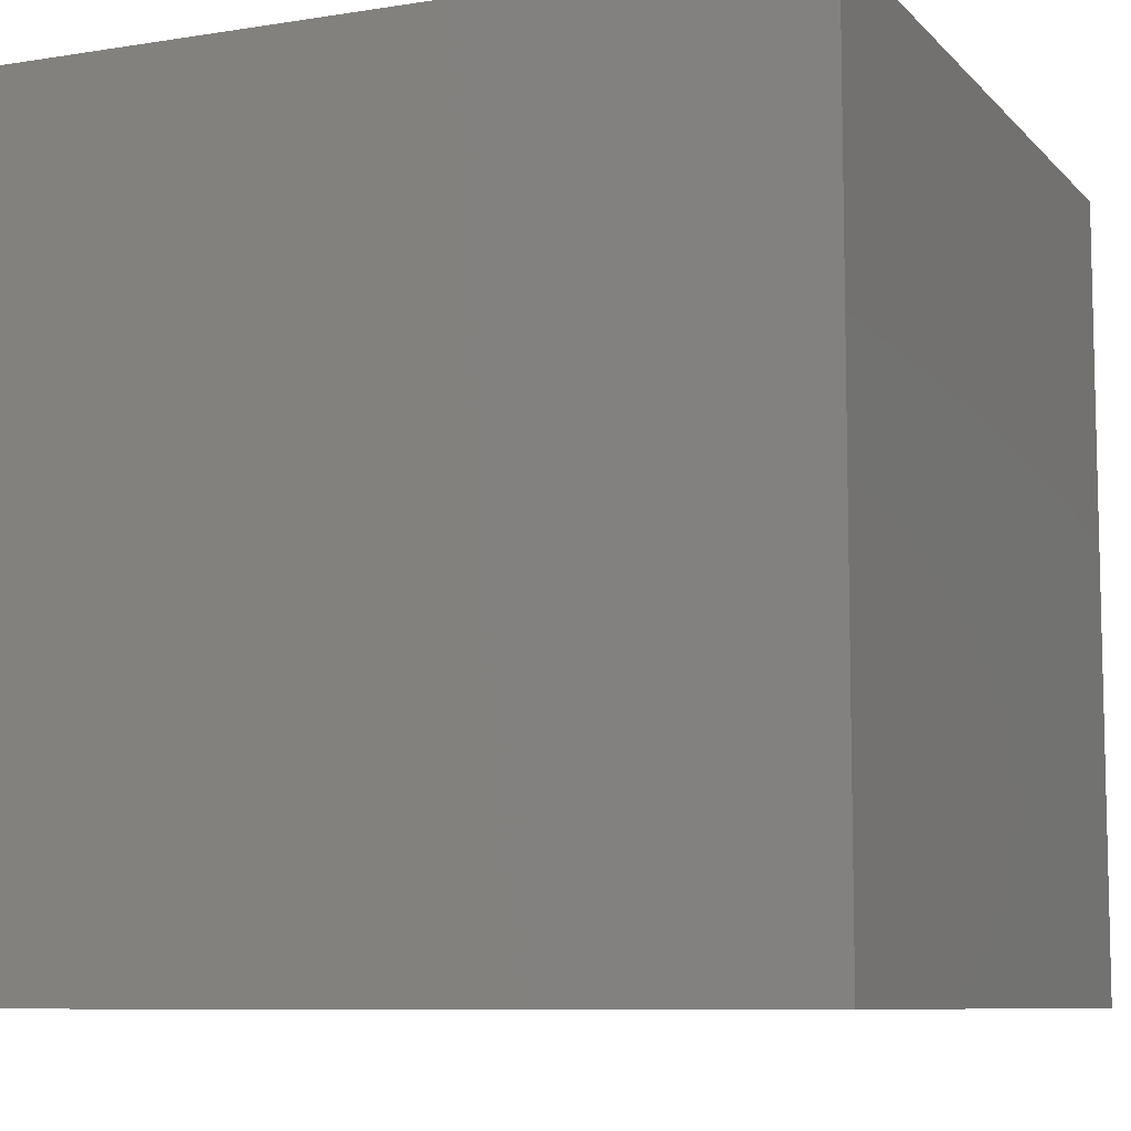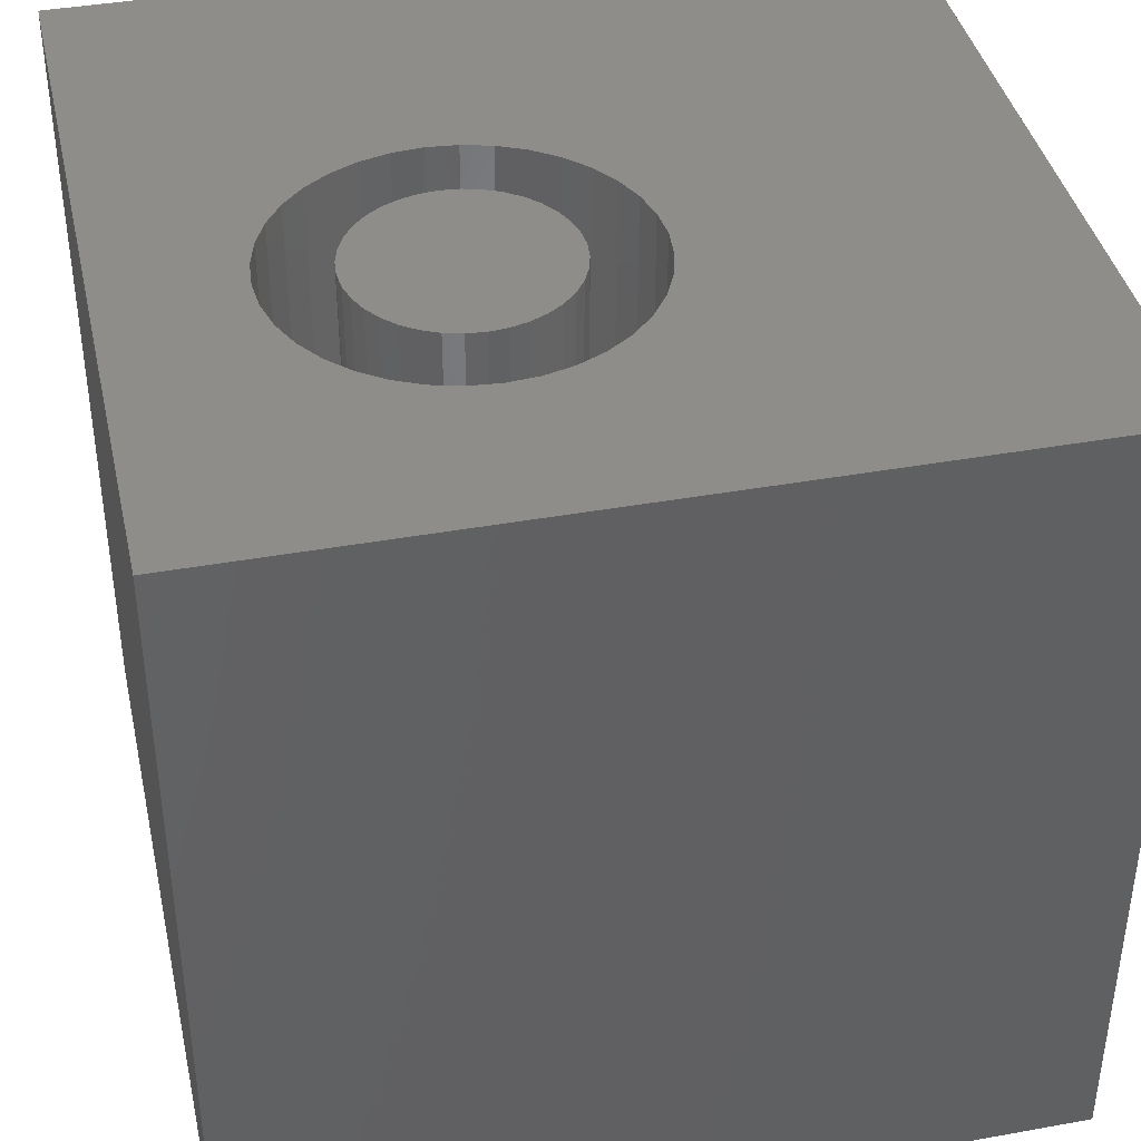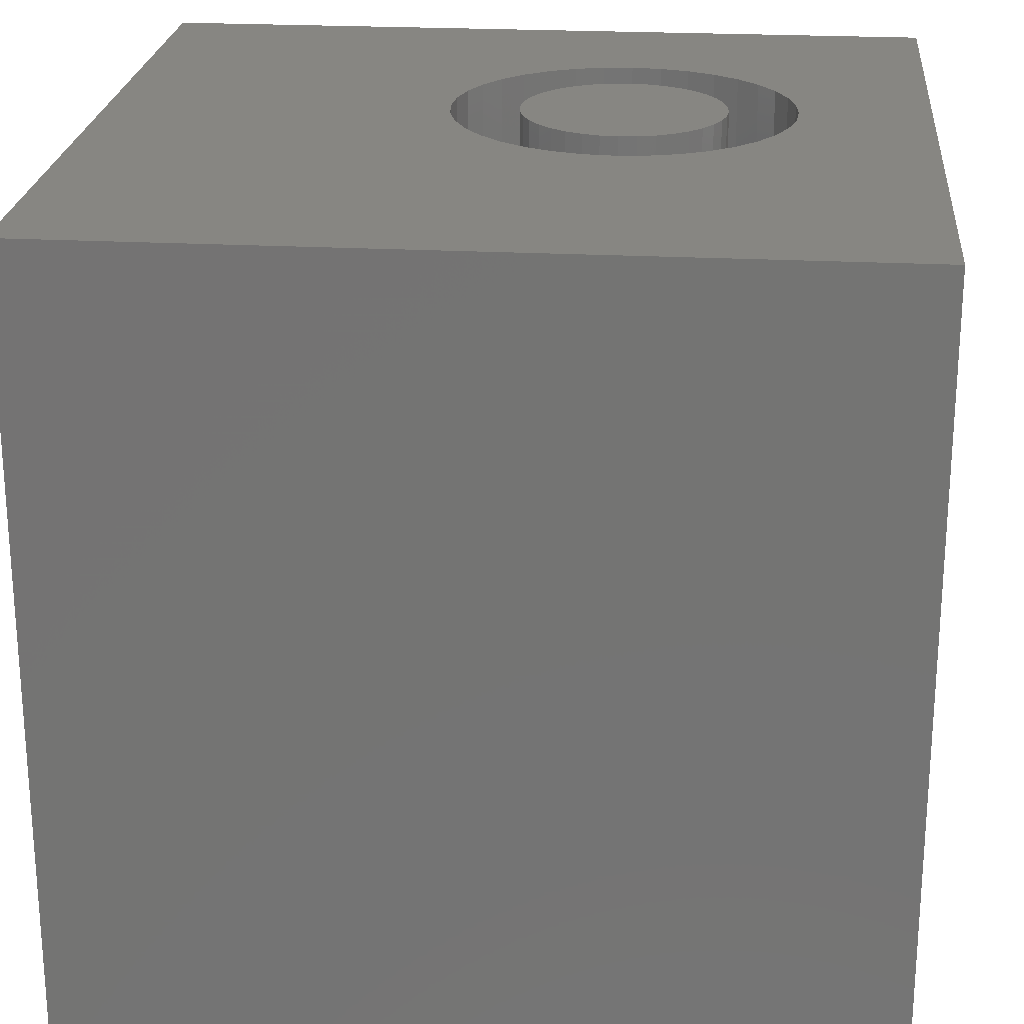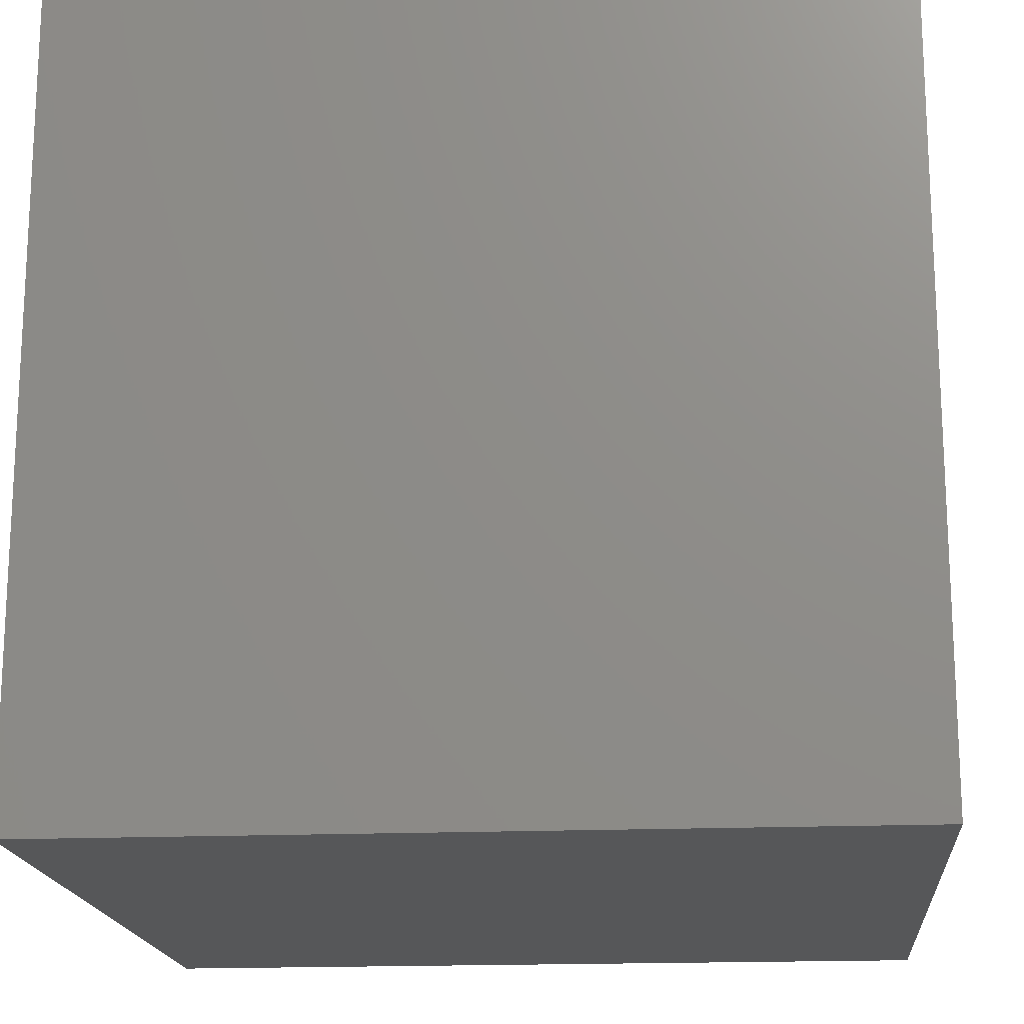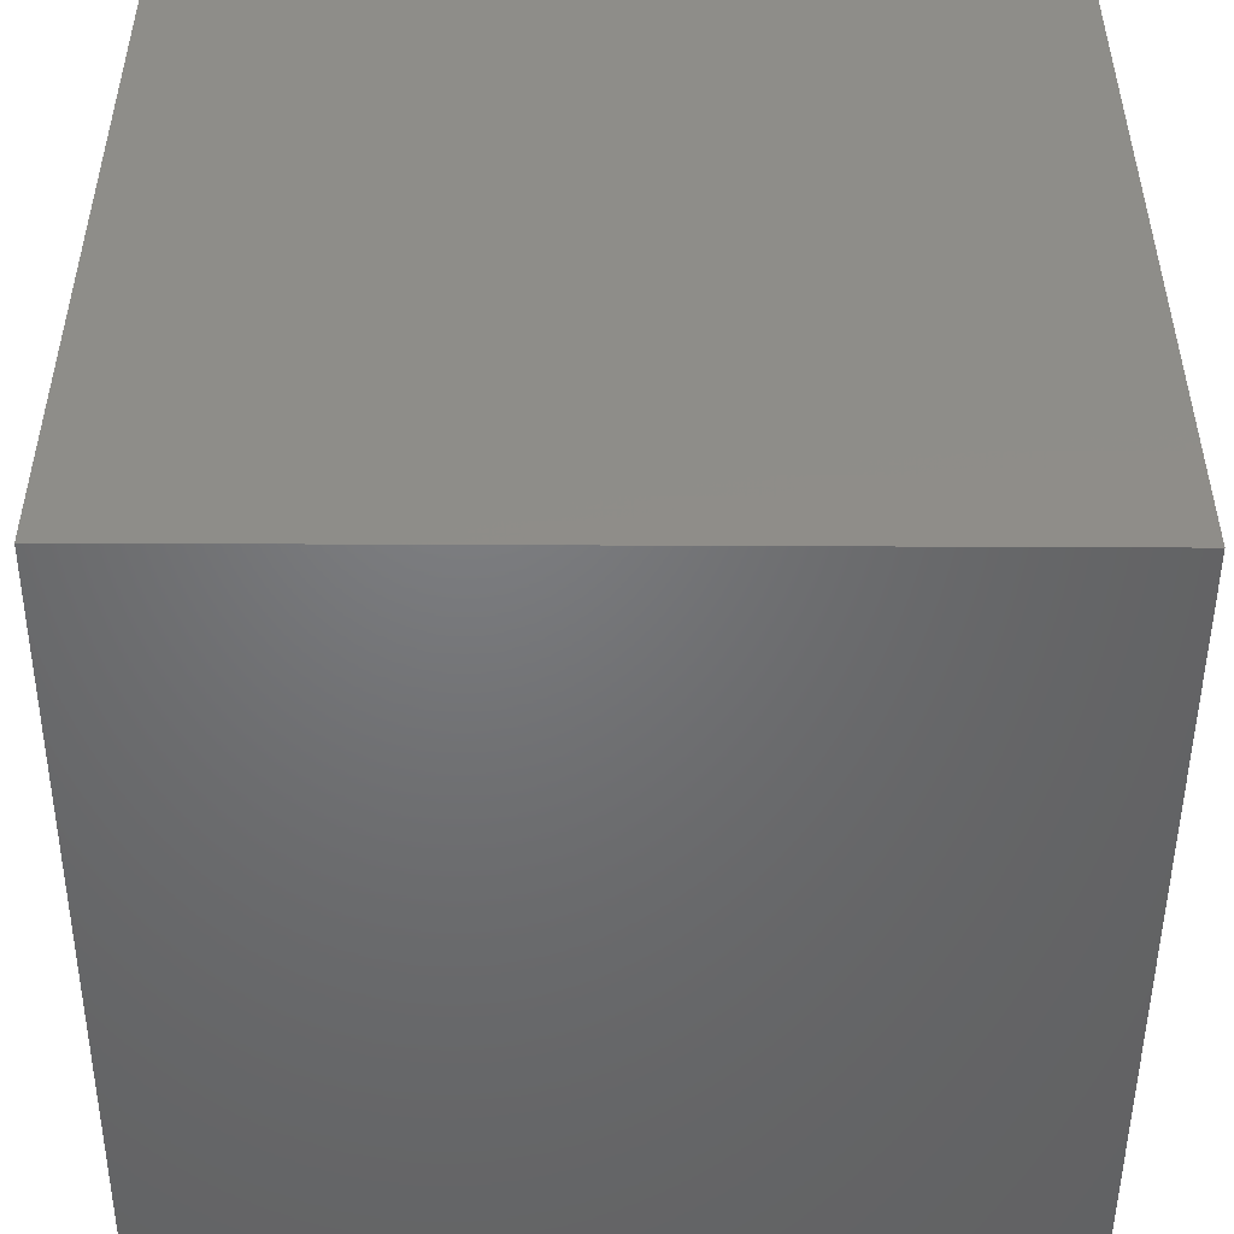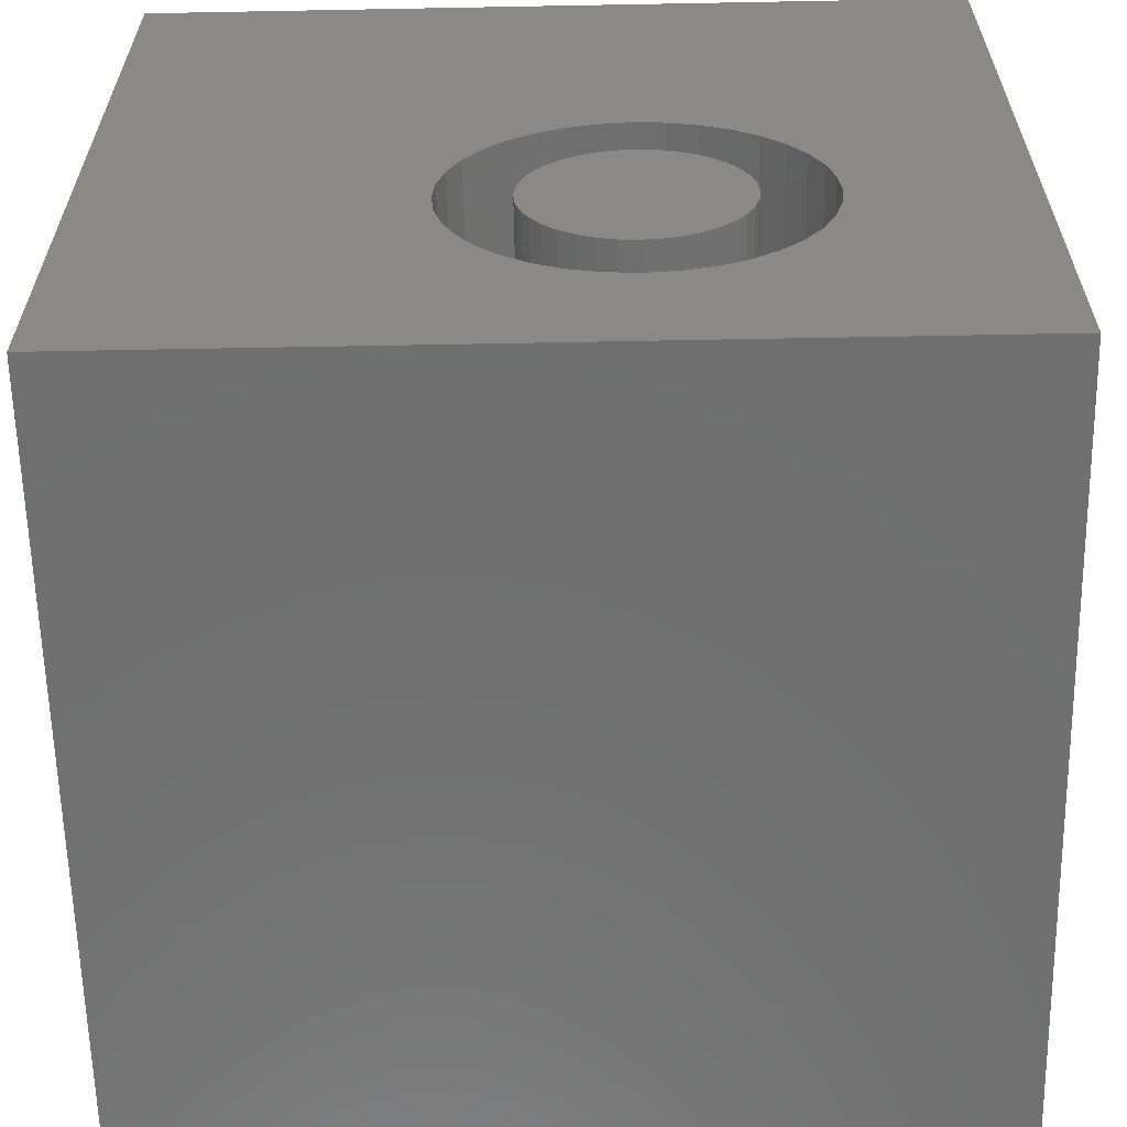
<metadata>
{"format":"stl","ext":"stl","renderer":"f3d","projection":"perspective","resolution":1024,"background":"white","views":[{"elev":-8.5,"azim":-156.5,"up":"+Z"},{"elev":40.3,"azim":77.5,"up":"+Z"},{"elev":23.1,"azim":-84.8,"up":"+Z"},{"elev":-17.4,"azim":-85.1,"up":"+Z"},{"elev":-49.8,"azim":89.7,"up":"+Z"},{"elev":-61.6,"azim":1.1,"up":"+Y"}]}
</metadata>
<code>
# stl→obj: 152 verts, 300 faces
v 0 10 10
v 0 10 0
v 0 0 10
v 0 0 0
v 7.831 2.992 10
v 7.676 2.658 10
v 10 0 10
v 7.926 3.347 10
v 5.482 1.635 10
v 5.848 1.603 10
v 7.676 4.768 10
v 7.831 4.435 10
v 10 10 10
v 7.926 4.08 10
v 7.958 3.713 10
v 3.865 4.435 10
v 4.021 4.768 10
v 7.465 2.357 10
v 7.205 2.097 10
v 6.903 1.886 10
v 5.127 1.731 10
v 4.793 1.886 10
v 4.492 2.097 10
v 4.232 5.07 10
v 4.492 5.33 10
v 4.793 5.541 10
v 6.57 1.731 10
v 6.215 1.635 10
v 5.127 5.696 10
v 5.482 5.791 10
v 5.848 5.824 10
v 4.232 2.357 10
v 4.021 2.658 10
v 3.865 2.992 10
v 6.215 5.791 10
v 6.57 5.696 10
v 6.903 5.541 10
v 3.77 3.347 10
v 3.738 3.713 10
v 3.77 4.08 10
v 7.205 5.33 10
v 7.465 5.07 10
v 10 10 0
v 10 0 0
v 7.926 3.347 4.817
v 7.958 3.713 4.817
v 7.926 4.08 4.817
v 7.831 4.435 4.817
v 7.676 4.768 4.817
v 7.465 5.07 4.817
v 7.205 5.33 4.817
v 6.903 5.541 4.817
v 6.57 5.696 4.817
v 6.215 5.791 4.817
v 5.848 5.824 4.817
v 5.482 5.791 4.817
v 5.127 5.696 4.817
v 4.793 5.541 4.817
v 4.492 5.33 4.817
v 4.232 5.07 4.817
v 4.021 4.768 4.817
v 3.865 4.435 4.817
v 3.77 4.08 4.817
v 3.738 3.713 4.817
v 3.77 3.347 4.817
v 3.865 2.992 4.817
v 4.021 2.658 4.817
v 4.232 2.357 4.817
v 4.492 2.097 4.817
v 4.793 1.886 4.817
v 5.127 1.731 4.817
v 5.482 1.635 4.817
v 5.848 1.603 4.817
v 6.215 1.635 4.817
v 6.57 1.731 4.817
v 6.903 1.886 4.817
v 7.205 2.097 4.817
v 7.465 2.357 4.817
v 7.676 2.658 4.817
v 7.831 2.992 4.817
v 4.655 3.279 4.817
v 4.749 3.079 4.817
v 4.876 2.897 4.817
v 5.032 2.741 4.817
v 5.213 2.614 4.817
v 5.414 2.52 4.817
v 5.628 2.463 4.817
v 5.848 2.444 4.817
v 6.069 2.463 4.817
v 6.282 2.52 4.817
v 6.483 2.614 4.817
v 6.664 2.741 4.817
v 6.821 2.897 4.817
v 6.948 3.079 4.817
v 7.041 3.279 4.817
v 7.099 3.493 4.817
v 7.118 3.713 4.817
v 7.099 3.934 4.817
v 7.041 4.148 4.817
v 6.948 4.348 4.817
v 6.821 4.529 4.817
v 6.664 4.686 4.817
v 6.483 4.813 4.817
v 6.282 4.906 4.817
v 6.069 4.964 4.817
v 5.848 4.983 4.817
v 5.628 4.964 4.817
v 5.414 4.906 4.817
v 5.213 4.813 4.817
v 5.032 4.686 4.817
v 4.876 4.529 4.817
v 4.749 4.348 4.817
v 4.655 4.148 4.817
v 4.598 3.934 4.817
v 4.579 3.713 4.817
v 4.598 3.493 4.817
v 7.118 3.713 10
v 7.099 3.493 10
v 7.041 3.279 10
v 6.948 3.079 10
v 6.821 2.897 10
v 6.664 2.741 10
v 6.483 2.614 10
v 6.282 2.52 10
v 6.069 2.463 10
v 5.848 2.444 10
v 5.628 2.463 10
v 5.414 2.52 10
v 5.213 2.614 10
v 5.032 2.741 10
v 4.876 2.897 10
v 4.749 3.079 10
v 4.655 3.279 10
v 4.598 3.493 10
v 4.579 3.713 10
v 4.598 3.934 10
v 4.655 4.148 10
v 4.749 4.348 10
v 4.876 4.529 10
v 5.032 4.686 10
v 5.213 4.813 10
v 5.414 4.906 10
v 5.628 4.964 10
v 5.848 4.983 10
v 6.069 4.964 10
v 6.282 4.906 10
v 6.483 4.813 10
v 6.664 4.686 10
v 6.821 4.529 10
v 6.948 4.348 10
v 7.041 4.148 10
v 7.099 3.934 10
f 1 2 3
f 3 2 4
f 5 6 7
f 5 7 8
f 9 3 10
f 10 3 7
f 11 12 13
f 13 12 14
f 13 14 7
f 7 14 15
f 7 15 8
f 16 17 1
f 6 18 7
f 7 18 19
f 7 19 20
f 9 21 3
f 3 21 22
f 3 22 23
f 17 24 1
f 1 24 25
f 1 25 26
f 20 27 7
f 7 27 28
f 7 28 10
f 26 29 1
f 1 29 30
f 1 30 13
f 13 30 31
f 23 32 3
f 3 32 33
f 3 33 34
f 31 35 13
f 13 35 36
f 13 36 37
f 34 38 3
f 3 38 39
f 3 39 1
f 1 39 40
f 1 40 16
f 37 41 13
f 13 41 42
f 13 42 11
f 43 13 44
f 44 13 7
f 2 43 4
f 4 43 44
f 13 43 1
f 1 43 2
f 44 7 4
f 4 7 3
f 45 15 46
f 46 15 14
f 46 14 47
f 47 14 12
f 47 12 48
f 48 12 11
f 48 11 49
f 49 11 42
f 49 42 50
f 50 42 41
f 50 41 51
f 51 41 37
f 51 37 52
f 52 37 36
f 52 36 53
f 53 36 35
f 53 35 54
f 54 35 31
f 54 31 55
f 55 31 30
f 55 30 56
f 56 30 29
f 56 29 57
f 57 29 26
f 57 26 58
f 58 26 25
f 58 25 59
f 59 25 24
f 59 24 60
f 60 24 17
f 60 17 61
f 61 17 16
f 61 16 62
f 62 16 40
f 62 40 63
f 63 40 39
f 63 39 64
f 64 39 38
f 64 38 65
f 65 38 34
f 65 34 66
f 66 34 33
f 66 33 67
f 67 33 32
f 67 32 68
f 68 32 23
f 68 23 69
f 69 23 22
f 69 22 70
f 70 22 21
f 70 21 71
f 71 21 9
f 71 9 72
f 72 9 10
f 72 10 73
f 73 10 28
f 73 28 74
f 74 28 27
f 74 27 75
f 75 27 20
f 75 20 76
f 76 20 19
f 76 19 77
f 77 19 18
f 77 18 78
f 78 18 6
f 78 6 79
f 79 6 5
f 79 5 80
f 80 5 8
f 80 8 45
f 45 8 15
f 81 66 82
f 82 66 67
f 82 67 83
f 83 67 68
f 83 68 84
f 84 68 69
f 84 69 85
f 85 69 70
f 85 70 86
f 86 70 71
f 86 71 87
f 87 71 72
f 87 72 88
f 88 72 73
f 88 73 89
f 89 73 74
f 89 74 90
f 90 74 75
f 90 75 91
f 91 75 76
f 91 76 92
f 92 76 77
f 92 77 93
f 93 77 78
f 93 78 94
f 94 78 79
f 94 79 95
f 95 79 80
f 95 80 96
f 96 80 45
f 96 45 97
f 97 45 46
f 97 46 98
f 98 46 47
f 98 47 99
f 99 47 48
f 99 48 100
f 100 48 49
f 100 49 101
f 101 49 50
f 101 50 102
f 102 50 51
f 102 51 103
f 103 51 52
f 103 52 104
f 104 52 53
f 104 53 105
f 105 53 54
f 105 54 106
f 106 54 55
f 106 55 107
f 107 55 56
f 107 56 108
f 108 56 57
f 108 57 109
f 109 57 58
f 109 58 110
f 110 58 59
f 110 59 111
f 111 59 60
f 111 60 112
f 112 60 61
f 112 61 113
f 113 61 62
f 113 62 114
f 114 62 63
f 114 63 115
f 115 63 64
f 115 64 116
f 116 64 65
f 116 65 81
f 81 65 66
f 98 117 97
f 97 117 118
f 97 118 96
f 96 118 119
f 96 119 95
f 95 119 120
f 95 120 94
f 94 120 121
f 94 121 93
f 93 121 122
f 93 122 92
f 92 122 123
f 92 123 91
f 91 123 124
f 91 124 90
f 90 124 125
f 90 125 89
f 89 125 126
f 89 126 88
f 88 126 127
f 88 127 87
f 87 127 128
f 87 128 86
f 86 128 129
f 86 129 85
f 85 129 130
f 85 130 84
f 84 130 131
f 84 131 83
f 83 131 132
f 83 132 82
f 82 132 133
f 82 133 81
f 81 133 134
f 81 134 116
f 116 134 135
f 116 135 115
f 115 135 136
f 115 136 114
f 114 136 137
f 114 137 113
f 113 137 138
f 113 138 112
f 112 138 139
f 112 139 111
f 111 139 140
f 111 140 110
f 110 140 141
f 110 141 109
f 109 141 142
f 109 142 108
f 108 142 143
f 108 143 107
f 107 143 144
f 107 144 106
f 106 144 145
f 106 145 105
f 105 145 146
f 105 146 104
f 104 146 147
f 104 147 103
f 103 147 148
f 103 148 102
f 102 148 149
f 102 149 101
f 101 149 150
f 101 150 100
f 100 150 151
f 100 151 99
f 99 151 152
f 99 152 98
f 98 152 117
f 145 144 123
f 123 144 143
f 140 139 123
f 123 139 138
f 122 121 147
f 147 121 120
f 151 150 149
f 122 147 123
f 123 147 146
f 123 146 145
f 143 142 123
f 123 142 141
f 123 141 140
f 138 137 123
f 123 137 136
f 123 136 135
f 135 134 123
f 123 134 133
f 123 133 132
f 120 119 147
f 147 119 118
f 147 118 117
f 117 152 147
f 147 152 151
f 147 151 148
f 148 151 149
f 131 125 132
f 132 125 124
f 132 124 123
f 131 130 125
f 125 130 129
f 125 129 126
f 126 129 128
f 126 128 127

</code>
